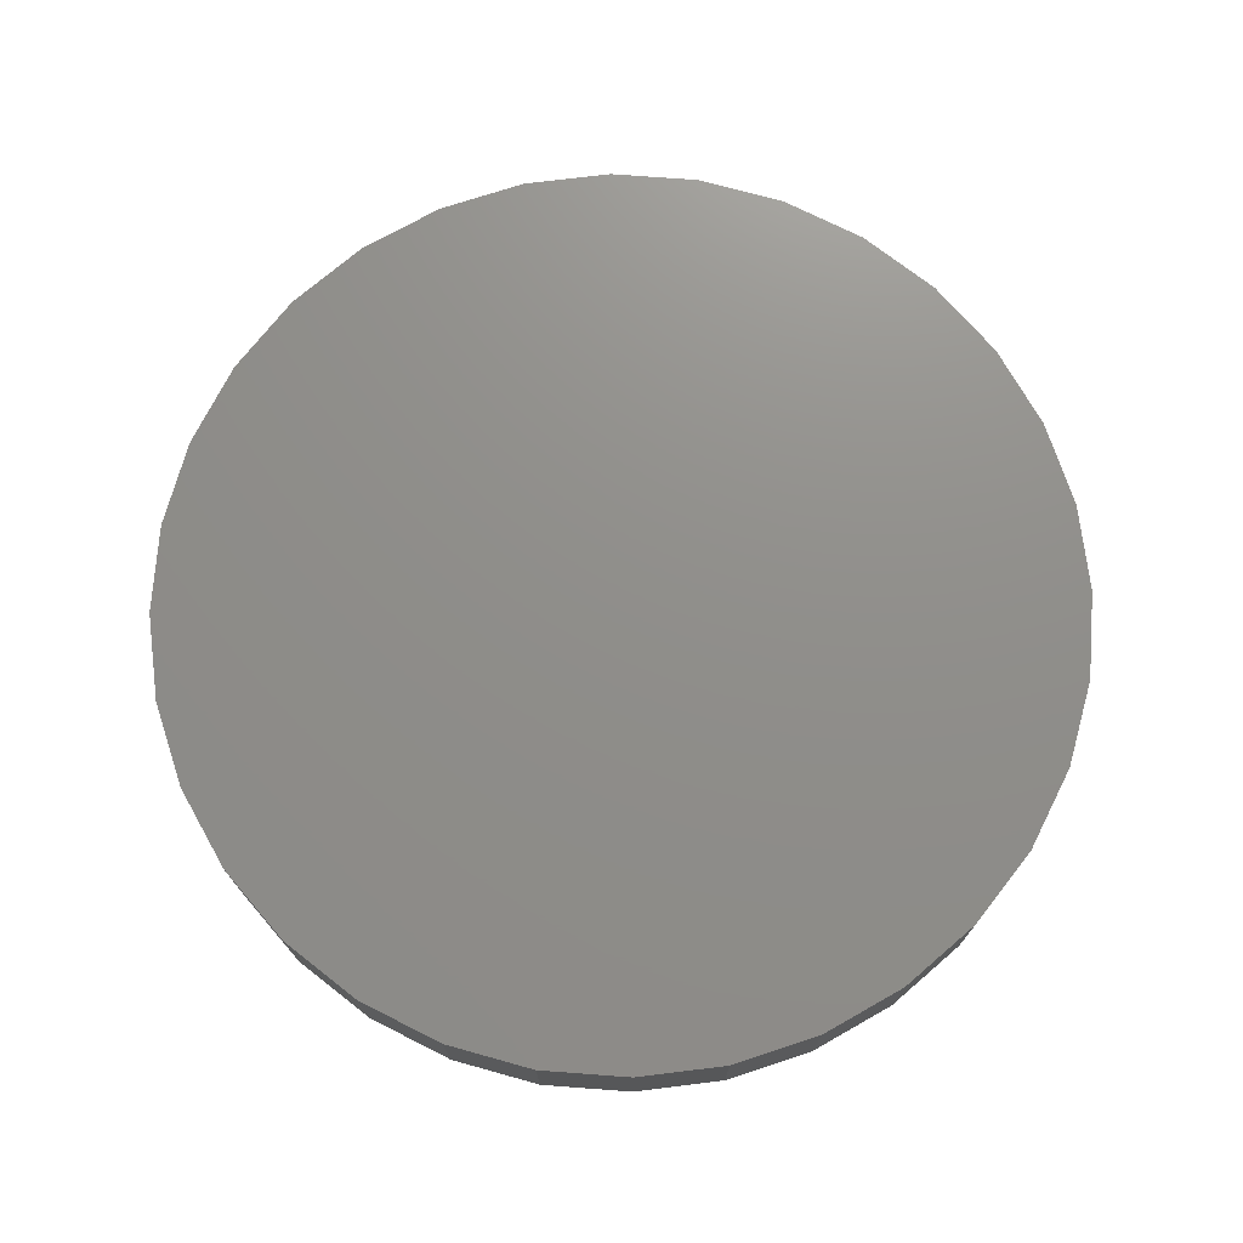
<metadata>
{"format":"stl","ext":"stl","renderer":"f3d","projection":"perspective","resolution":1024,"background":"white","views":[{"elev":73.3,"azim":-147.6,"up":"+Z"}]}
</metadata>
<code>
# stl→obj: 392 verts, 780 faces
v -4.87e-19 -0.01296 0.1181
v 0.7499 -0.01386 0.1166
v -3.354e-19 -0.01442 0.1154
v 0.7499 -0.01252 0.1188
v -8.597e-19 -0.002916 0.1249
v 0.75 -0.004371 0.1245
v -8.098e-19 -0.005878 0.124
v 0.75 -0.002209 0.125
v -8.098e-19 0.006207 0.124
v 0.75 0.0047 0.1245
v -8.597e-19 0.003245 0.1249
v 0.75 0.007058 0.1236
v -3.354e-19 0.01475 0.1154
v 0.7499 0.01419 0.1166
v -4.87e-19 0.01329 0.1181
v 0.7498 0.01517 0.1143
v -1.71e-19 0.01565 0.1125
v 0.7499 -0.01484 0.1143
v 0.7498 -0.01543 0.1119
v -1.71e-19 -0.01532 0.1125
v 0.7498 -0.01562 0.1094
v -1.61e-34 -0.01562 0.1094
v 0.75 -0.006729 0.1236
v 0.7499 -0.00891 0.1223
v -7.288e-19 -0.008608 0.1225
v 0.7499 -0.01086 0.1207
v -6.198e-19 -0.011 0.1205
v 0.75 0.002375 0.125
v 0.75 0 0.1252
v -8.765e-19 0.0001645 0.1252
v 0.7499 0.01285 0.1188
v 0.7499 0.01119 0.1207
v -6.198e-19 0.01133 0.1205
v 0.7499 0.009239 0.1223
v -7.288e-19 0.008937 0.1225
v 0.7498 0.01576 0.1119
v 0 0.01595 0.1094
v 0.7498 0.01595 0.1094
v 4.87e-19 0.01329 0.1006
v 0.7499 0.01419 0.1021
v 3.354e-19 0.01475 0.1033
v 0.7499 0.01285 0.09998
v 8.597e-19 0.003245 0.09389
v 0.75 0.0047 0.09425
v 8.098e-19 0.006207 0.09479
v 0.75 0.002375 0.09374
v 8.098e-19 -0.005878 0.09479
v 0.75 -0.004371 0.09425
v 8.597e-19 -0.002916 0.09389
v 0.75 -0.006729 0.09517
v 3.354e-19 -0.01442 0.1033
v 0.7499 -0.01386 0.1021
v 4.87e-19 -0.01296 0.1006
v 0.7499 -0.01484 0.1045
v 1.71e-19 -0.01532 0.1063
v 0.7498 0.01517 0.1045
v 0.7498 0.01576 0.1069
v 1.71e-19 0.01565 0.1063
v 0.75 0.007058 0.09517
v 0.7499 0.009239 0.09645
v 7.288e-19 0.008937 0.09625
v 0.7499 0.01119 0.09807
v 6.198e-19 0.01133 0.09821
v 0.75 -0.002209 0.09376
v 0.75 0 0.09359
v 8.765e-19 0.0001645 0.09359
v 0.7499 -0.01252 0.09998
v 0.7499 -0.01086 0.09807
v 6.198e-19 -0.011 0.09821
v 0.7499 -0.00891 0.09645
v 7.288e-19 -0.008608 0.09625
v 0.7498 -0.01543 0.1069
v 0.75 0 0.2188
v 0.7357 0.1448 0.2188
v 0.7357 0.1448 0.02344
v 0.75 -8.409e-16 0.02344
v -0.7342 9.088e-17 0.02344
v -0.7342 9.088e-17 0.2188
v -0.72 0.1448 0.02344
v -0.72 0.1448 0.2188
v -0.6777 0.284 0.02344
v -0.6777 0.284 0.2188
v -0.6091 0.4123 0.02344
v -0.6091 0.4123 0.2188
v -0.5169 0.5247 0.02344
v -0.5169 0.5247 0.2188
v -0.4044 0.617 0.02344
v -0.4044 0.617 0.2188
v -0.2761 0.6856 0.02344
v -0.2761 0.6856 0.2188
v -0.1369 0.7278 0.02344
v -0.1369 0.7278 0.2188
v 0.007895 0.7421 0.02344
v 0.007895 0.7421 0.2188
v 0.1527 0.7278 0.02344
v 0.1527 0.7278 0.2188
v 0.2919 0.6856 0.02344
v 0.2919 0.6856 0.2188
v 0.4202 0.617 0.02344
v 0.4202 0.617 0.2188
v 0.5326 0.5247 0.02344
v 0.5326 0.5247 0.2188
v 0.6249 0.4123 0.02344
v 0.6249 0.4123 0.2188
v 0.6935 0.284 0.02344
v 0.6935 0.284 0.2188
v 0.7357 -0.1448 0.02344
v 0.7357 -0.1448 0.2188
v 0.6935 -0.284 0.02344
v 0.6935 -0.284 0.2188
v 0.6249 -0.4123 0.02344
v 0.6249 -0.4123 0.2188
v 0.5326 -0.5247 0.02344
v 0.5326 -0.5247 0.2188
v 0.4202 -0.617 0.02344
v 0.4202 -0.617 0.2188
v 0.2919 -0.6856 0.02344
v 0.2919 -0.6856 0.2188
v 0.1527 -0.7278 0.02344
v 0.1527 -0.7278 0.2188
v 0.007895 -0.7421 0.02344
v 0.007895 -0.7421 0.2188
v -0.1369 -0.7278 0.02344
v -0.1369 -0.7278 0.2188
v -0.2761 -0.6856 0.02344
v -0.2761 -0.6856 0.2188
v -0.4044 -0.617 0.02344
v -0.4044 -0.617 0.2188
v -0.5169 -0.5247 0.02344
v -0.5169 -0.5247 0.2188
v -0.6091 -0.4123 0.02344
v -0.6091 -0.4123 0.2188
v -0.6777 -0.284 0.02344
v -0.6777 -0.284 0.2188
v -0.72 -0.1448 0.02344
v -0.72 -0.1448 0.2188
v 0.007895 0.7187 0
v 0.1481 0.7049 0
v -0.1323 0.7049 0
v 0.007895 -0.7187 0
v -0.1323 -0.7049 0
v 0.1481 -0.7049 0
v -0.2671 -0.664 0
v 0.2829 -0.664 0
v -0.3914 -0.5976 0
v 0.4072 -0.5976 0
v -0.5003 -0.5082 0
v 0.5161 -0.5082 0
v -0.5897 -0.3993 0
v 0.6054 -0.3993 0
v -0.6561 -0.275 0
v 0.6719 -0.275 0
v -0.697 -0.1402 0
v 0.7128 -0.1402 0
v -0.7108 3.77e-16 0
v 0.7266 -8.445e-16 0
v -0.697 0.1402 0
v 0.7128 0.1402 0
v -0.6561 0.275 0
v 0.6719 0.275 0
v -0.5897 0.3993 0
v 0.6054 0.3993 0
v -0.5003 0.5082 0
v 0.5161 0.5082 0
v -0.3914 0.5976 0
v 0.4072 0.5976 0
v -0.2671 0.664 0
v 0.2829 0.664 0
v -0.7338 3.886e-16 0.01887
v -0.7195 0.1447 0.01887
v -0.7324 4.441e-16 0.01447
v -0.7182 0.1444 0.01447
v -0.7303 3.886e-16 0.01042
v -0.7161 0.144 0.01042
v -0.7273 3.886e-16 0.006865
v -0.7132 0.1434 0.006865
v -0.7238 3.886e-16 0.00395
v -0.7097 0.1427 0.00395
v -0.7197 3.886e-16 0.001784
v -0.7058 0.142 0.001784
v -0.7153 3.886e-16 0.0004503
v -0.7014 0.1411 0.0004503
v 0.7353 0.1447 0.01887
v 0.7495 -8.327e-16 0.01887
v 0.734 0.1444 0.01447
v 0.7482 -8.327e-16 0.01447
v 0.7319 0.144 0.01042
v 0.7461 -7.772e-16 0.01042
v 0.729 0.1434 0.006865
v 0.7431 -8.327e-16 0.006865
v 0.7255 0.1427 0.00395
v 0.7396 -8.327e-16 0.00395
v 0.7216 0.142 0.001784
v 0.7355 -7.772e-16 0.001784
v 0.7172 0.1411 0.0004503
v 0.7311 -8.327e-16 0.0004503
v 0.6931 0.2838 0.01887
v 0.6919 0.2833 0.01447
v 0.6899 0.2825 0.01042
v 0.6872 0.2814 0.006865
v 0.6839 0.28 0.00395
v 0.6801 0.2785 0.001784
v 0.6761 0.2768 0.0004503
v 0.6246 0.412 0.01887
v 0.6234 0.4113 0.01447
v 0.6216 0.4101 0.01042
v 0.6192 0.4085 0.006865
v 0.6163 0.4065 0.00395
v 0.6129 0.4043 0.001784
v 0.6092 0.4018 0.0004503
v 0.5323 0.5244 0.01887
v 0.5314 0.5235 0.01447
v 0.5298 0.522 0.01042
v 0.5278 0.5199 0.006865
v 0.5253 0.5174 0.00395
v 0.5224 0.5145 0.001784
v 0.5193 0.5114 0.0004503
v 0.4199 0.6167 0.01887
v 0.4192 0.6156 0.01447
v 0.418 0.6138 0.01042
v 0.4164 0.6113 0.006865
v 0.4144 0.6084 0.00395
v 0.4121 0.605 0.001784
v 0.4097 0.6014 0.0004503
v 0.2917 0.6852 0.01887
v 0.2912 0.684 0.01447
v 0.2904 0.682 0.01042
v 0.2893 0.6793 0.006865
v 0.2879 0.676 0.00395
v 0.2863 0.6722 0.001784
v 0.2847 0.6682 0.0004503
v 0.1526 0.7274 0.01887
v 0.1523 0.7261 0.01447
v 0.1519 0.724 0.01042
v 0.1513 0.7211 0.006865
v 0.1506 0.7176 0.00395
v 0.1498 0.7137 0.001784
v 0.149 0.7093 0.0004503
v 0.007895 0.7417 0.01887
v 0.007895 0.7403 0.01447
v 0.007895 0.7382 0.01042
v 0.007895 0.7352 0.006865
v 0.007895 0.7317 0.00395
v 0.007895 0.7276 0.001784
v 0.007895 0.7232 0.0004503
v -0.1368 0.7274 0.01887
v -0.1365 0.7261 0.01447
v -0.1361 0.724 0.01042
v -0.1355 0.7211 0.006865
v -0.1349 0.7176 0.00395
v -0.1341 0.7137 0.001784
v -0.1332 0.7093 0.0004503
v -0.2759 0.6852 0.01887
v -0.2754 0.684 0.01447
v -0.2746 0.682 0.01042
v -0.2735 0.6793 0.006865
v -0.2721 0.676 0.00395
v -0.2706 0.6722 0.001784
v -0.2689 0.6682 0.0004503
v -0.4041 0.6167 0.01887
v -0.4034 0.6156 0.01447
v -0.4022 0.6138 0.01042
v -0.4006 0.6113 0.006865
v -0.3986 0.6084 0.00395
v -0.3964 0.605 0.001784
v -0.3939 0.6014 0.0004503
v -0.5165 0.5244 0.01887
v -0.5156 0.5235 0.01447
v -0.5141 0.522 0.01042
v -0.512 0.5199 0.006865
v -0.5095 0.5174 0.00395
v -0.5066 0.5145 0.001784
v -0.5035 0.5114 0.0004503
v -0.6088 0.412 0.01887
v -0.6077 0.4113 0.01447
v -0.6059 0.4101 0.01042
v -0.6034 0.4085 0.006865
v -0.6005 0.4065 0.00395
v -0.5971 0.4043 0.001784
v -0.5935 0.4018 0.0004503
v -0.6773 0.2838 0.01887
v -0.6761 0.2833 0.01447
v -0.6741 0.2825 0.01042
v -0.6714 0.2814 0.006865
v -0.6681 0.28 0.00395
v -0.6644 0.2785 0.001784
v -0.6603 0.2768 0.0004503
v 0.7353 -0.1447 0.01887
v 0.734 -0.1444 0.01447
v 0.7319 -0.144 0.01042
v 0.729 -0.1434 0.006865
v 0.7255 -0.1427 0.00395
v 0.7216 -0.142 0.001784
v 0.7172 -0.1411 0.0004503
v -0.7195 -0.1447 0.01887
v -0.7182 -0.1444 0.01447
v -0.7161 -0.144 0.01042
v -0.7132 -0.1434 0.006865
v -0.7097 -0.1427 0.00395
v -0.7058 -0.142 0.001784
v -0.7014 -0.1411 0.0004503
v -0.6773 -0.2838 0.01887
v -0.6761 -0.2833 0.01447
v -0.6741 -0.2825 0.01042
v -0.6714 -0.2814 0.006865
v -0.6681 -0.28 0.00395
v -0.6644 -0.2785 0.001784
v -0.6603 -0.2768 0.0004503
v -0.6088 -0.412 0.01887
v -0.6077 -0.4113 0.01447
v -0.6059 -0.4101 0.01042
v -0.6034 -0.4085 0.006865
v -0.6005 -0.4065 0.00395
v -0.5971 -0.4043 0.001784
v -0.5935 -0.4018 0.0004503
v -0.5165 -0.5244 0.01887
v -0.5156 -0.5235 0.01447
v -0.5141 -0.522 0.01042
v -0.512 -0.5199 0.006865
v -0.5095 -0.5174 0.00395
v -0.5066 -0.5145 0.001784
v -0.5035 -0.5114 0.0004503
v -0.4041 -0.6167 0.01887
v -0.4034 -0.6156 0.01447
v -0.4022 -0.6138 0.01042
v -0.4006 -0.6113 0.006865
v -0.3986 -0.6084 0.00395
v -0.3964 -0.605 0.001784
v -0.3939 -0.6014 0.0004503
v -0.2759 -0.6852 0.01887
v -0.2754 -0.684 0.01447
v -0.2746 -0.682 0.01042
v -0.2735 -0.6793 0.006865
v -0.2721 -0.676 0.00395
v -0.2706 -0.6722 0.001784
v -0.2689 -0.6682 0.0004503
v -0.1368 -0.7274 0.01887
v -0.1365 -0.7261 0.01447
v -0.1361 -0.724 0.01042
v -0.1355 -0.7211 0.006865
v -0.1349 -0.7176 0.00395
v -0.1341 -0.7137 0.001784
v -0.1332 -0.7093 0.0004503
v 0.007895 -0.7417 0.01887
v 0.007895 -0.7403 0.01447
v 0.007895 -0.7382 0.01042
v 0.007895 -0.7352 0.006865
v 0.007895 -0.7317 0.00395
v 0.007895 -0.7276 0.001784
v 0.007895 -0.7232 0.0004503
v 0.1526 -0.7274 0.01887
v 0.1523 -0.7261 0.01447
v 0.1519 -0.724 0.01042
v 0.1513 -0.7211 0.006865
v 0.1506 -0.7176 0.00395
v 0.1498 -0.7137 0.001784
v 0.149 -0.7093 0.0004503
v 0.2917 -0.6852 0.01887
v 0.2912 -0.684 0.01447
v 0.2904 -0.682 0.01042
v 0.2893 -0.6793 0.006865
v 0.2879 -0.676 0.00395
v 0.2863 -0.6722 0.001784
v 0.2847 -0.6682 0.0004503
v 0.4199 -0.6167 0.01887
v 0.4192 -0.6156 0.01447
v 0.418 -0.6138 0.01042
v 0.4164 -0.6113 0.006865
v 0.4144 -0.6084 0.00395
v 0.4121 -0.605 0.001784
v 0.4097 -0.6014 0.0004503
v 0.5323 -0.5244 0.01887
v 0.5314 -0.5235 0.01447
v 0.5298 -0.522 0.01042
v 0.5278 -0.5199 0.006865
v 0.5253 -0.5174 0.00395
v 0.5224 -0.5145 0.001784
v 0.5193 -0.5114 0.0004503
v 0.6246 -0.412 0.01887
v 0.6234 -0.4113 0.01447
v 0.6216 -0.4101 0.01042
v 0.6192 -0.4085 0.006865
v 0.6163 -0.4065 0.00395
v 0.6129 -0.4043 0.001784
v 0.6092 -0.4018 0.0004503
v 0.6931 -0.2838 0.01887
v 0.6919 -0.2833 0.01447
v 0.6899 -0.2825 0.01042
v 0.6872 -0.2814 0.006865
v 0.6839 -0.28 0.00395
v 0.6801 -0.2785 0.001784
v 0.6761 -0.2768 0.0004503
f 1 2 3
f 4 2 1
f 5 6 7
f 8 6 5
f 9 10 11
f 12 10 9
f 13 14 15
f 13 16 14
f 16 13 17
f 2 18 3
f 3 18 19
f 3 19 20
f 20 19 21
f 20 21 22
f 6 23 7
f 7 23 24
f 7 24 25
f 25 24 26
f 25 26 27
f 27 26 4
f 27 4 1
f 10 28 11
f 11 28 29
f 11 29 30
f 30 29 8
f 30 8 5
f 14 31 15
f 15 31 32
f 15 32 33
f 33 32 34
f 33 34 35
f 35 34 12
f 35 12 9
f 16 17 36
f 36 17 37
f 36 37 38
f 39 40 41
f 42 40 39
f 43 44 45
f 46 44 43
f 47 48 49
f 50 48 47
f 51 52 53
f 51 54 52
f 54 51 55
f 40 56 41
f 41 56 57
f 41 57 58
f 58 57 38
f 58 38 37
f 44 59 45
f 45 59 60
f 45 60 61
f 61 60 62
f 61 62 63
f 63 62 42
f 63 42 39
f 48 64 49
f 49 64 65
f 49 65 66
f 66 65 46
f 66 46 43
f 52 67 53
f 53 67 68
f 53 68 69
f 69 68 70
f 69 70 71
f 71 70 50
f 71 50 47
f 54 55 72
f 72 55 22
f 72 22 21
f 29 28 73
f 74 73 28
f 74 28 10
f 74 10 12
f 74 12 34
f 74 34 32
f 74 32 31
f 74 31 14
f 74 14 16
f 74 16 36
f 74 36 38
f 74 38 75
f 75 38 57
f 75 57 56
f 75 56 40
f 75 40 42
f 75 42 62
f 75 62 60
f 75 60 59
f 75 59 44
f 75 44 46
f 75 46 65
f 75 65 76
f 77 78 79
f 79 78 80
f 79 80 81
f 81 80 82
f 81 82 83
f 83 82 84
f 83 84 85
f 85 84 86
f 85 86 87
f 87 86 88
f 87 88 89
f 89 88 90
f 89 90 91
f 91 90 92
f 91 92 93
f 93 92 94
f 93 94 95
f 95 94 96
f 95 96 97
f 97 96 98
f 97 98 99
f 99 98 100
f 99 100 101
f 101 100 102
f 101 102 103
f 103 102 104
f 103 104 105
f 105 104 106
f 105 106 75
f 75 106 74
f 107 67 52
f 107 52 54
f 107 54 72
f 107 72 21
f 107 21 108
f 76 65 64
f 76 64 48
f 76 48 50
f 76 50 70
f 76 70 68
f 76 68 67
f 76 67 107
f 108 21 19
f 108 19 18
f 108 18 2
f 108 2 4
f 73 108 4
f 73 4 26
f 73 26 24
f 73 24 23
f 73 23 6
f 73 6 8
f 73 8 29
f 107 108 109
f 109 108 110
f 109 110 111
f 111 110 112
f 111 112 113
f 113 112 114
f 113 114 115
f 115 114 116
f 115 116 117
f 117 116 118
f 117 118 119
f 119 118 120
f 119 120 121
f 121 120 122
f 121 122 123
f 123 122 124
f 123 124 125
f 125 124 126
f 125 126 127
f 127 126 128
f 127 128 129
f 129 128 130
f 129 130 131
f 131 130 132
f 131 132 133
f 133 132 134
f 133 134 135
f 135 134 136
f 135 136 77
f 77 136 78
f 33 27 1
f 33 1 15
f 15 1 3
f 15 3 13
f 41 53 39
f 39 53 69
f 39 69 63
f 63 69 71
f 63 71 61
f 71 47 61
f 61 47 49
f 61 49 45
f 49 66 45
f 45 66 43
f 35 9 11
f 35 11 30
f 35 30 5
f 35 5 7
f 35 7 25
f 35 25 27
f 35 27 33
f 13 3 17
f 17 3 20
f 17 20 37
f 37 20 22
f 37 22 58
f 58 22 55
f 58 55 41
f 41 55 51
f 41 51 53
f 137 138 139
f 140 141 142
f 142 141 143
f 142 143 144
f 144 143 145
f 144 145 146
f 146 145 147
f 146 147 148
f 148 147 149
f 148 149 150
f 150 149 151
f 150 151 152
f 152 151 153
f 152 153 154
f 154 153 155
f 154 155 156
f 156 155 157
f 156 157 158
f 158 157 159
f 158 159 160
f 160 159 161
f 160 161 162
f 162 161 163
f 162 163 164
f 164 163 165
f 164 165 166
f 166 165 167
f 166 167 168
f 168 167 139
f 168 139 138
f 77 79 169
f 169 79 170
f 169 170 171
f 171 170 172
f 171 172 173
f 173 172 174
f 173 174 175
f 175 174 176
f 175 176 177
f 177 176 178
f 177 178 179
f 179 178 180
f 179 180 181
f 181 180 182
f 181 182 155
f 155 182 157
f 75 76 183
f 183 76 184
f 183 184 185
f 185 184 186
f 185 186 187
f 187 186 188
f 187 188 189
f 189 188 190
f 189 190 191
f 191 190 192
f 191 192 193
f 193 192 194
f 193 194 195
f 195 194 196
f 195 196 158
f 158 196 156
f 105 75 197
f 197 75 183
f 197 183 198
f 198 183 185
f 198 185 199
f 199 185 187
f 199 187 200
f 200 187 189
f 200 189 201
f 201 189 191
f 201 191 202
f 202 191 193
f 202 193 203
f 203 193 195
f 203 195 160
f 160 195 158
f 103 105 204
f 204 105 197
f 204 197 205
f 205 197 198
f 205 198 206
f 206 198 199
f 206 199 207
f 207 199 200
f 207 200 208
f 208 200 201
f 208 201 209
f 209 201 202
f 209 202 210
f 210 202 203
f 210 203 162
f 162 203 160
f 101 103 211
f 211 103 204
f 211 204 212
f 212 204 205
f 212 205 213
f 213 205 206
f 213 206 214
f 214 206 207
f 214 207 215
f 215 207 208
f 215 208 216
f 216 208 209
f 216 209 217
f 217 209 210
f 217 210 164
f 164 210 162
f 99 101 218
f 218 101 211
f 218 211 219
f 219 211 212
f 219 212 220
f 220 212 213
f 220 213 221
f 221 213 214
f 221 214 222
f 222 214 215
f 222 215 223
f 223 215 216
f 223 216 224
f 224 216 217
f 224 217 166
f 166 217 164
f 97 99 225
f 225 99 218
f 225 218 226
f 226 218 219
f 226 219 227
f 227 219 220
f 227 220 228
f 228 220 221
f 228 221 229
f 229 221 222
f 229 222 230
f 230 222 223
f 230 223 231
f 231 223 224
f 231 224 168
f 168 224 166
f 95 97 232
f 232 97 225
f 232 225 233
f 233 225 226
f 233 226 234
f 234 226 227
f 234 227 235
f 235 227 228
f 235 228 236
f 236 228 229
f 236 229 237
f 237 229 230
f 237 230 238
f 238 230 231
f 238 231 138
f 138 231 168
f 93 95 239
f 239 95 232
f 239 232 240
f 240 232 233
f 240 233 241
f 241 233 234
f 241 234 242
f 242 234 235
f 242 235 243
f 243 235 236
f 243 236 244
f 244 236 237
f 244 237 245
f 245 237 238
f 245 238 137
f 137 238 138
f 91 93 246
f 246 93 239
f 246 239 247
f 247 239 240
f 247 240 248
f 248 240 241
f 248 241 249
f 249 241 242
f 249 242 250
f 250 242 243
f 250 243 251
f 251 243 244
f 251 244 252
f 252 244 245
f 252 245 139
f 139 245 137
f 89 91 253
f 253 91 246
f 253 246 254
f 254 246 247
f 254 247 255
f 255 247 248
f 255 248 256
f 256 248 249
f 256 249 257
f 257 249 250
f 257 250 258
f 258 250 251
f 258 251 259
f 259 251 252
f 259 252 167
f 167 252 139
f 87 89 260
f 260 89 253
f 260 253 261
f 261 253 254
f 261 254 262
f 262 254 255
f 262 255 263
f 263 255 256
f 263 256 264
f 264 256 257
f 264 257 265
f 265 257 258
f 265 258 266
f 266 258 259
f 266 259 165
f 165 259 167
f 85 87 267
f 267 87 260
f 267 260 268
f 268 260 261
f 268 261 269
f 269 261 262
f 269 262 270
f 270 262 263
f 270 263 271
f 271 263 264
f 271 264 272
f 272 264 265
f 272 265 273
f 273 265 266
f 273 266 163
f 163 266 165
f 83 85 274
f 274 85 267
f 274 267 275
f 275 267 268
f 275 268 276
f 276 268 269
f 276 269 277
f 277 269 270
f 277 270 278
f 278 270 271
f 278 271 279
f 279 271 272
f 279 272 280
f 280 272 273
f 280 273 161
f 161 273 163
f 81 83 281
f 281 83 274
f 281 274 282
f 282 274 275
f 282 275 283
f 283 275 276
f 283 276 284
f 284 276 277
f 284 277 285
f 285 277 278
f 285 278 286
f 286 278 279
f 286 279 287
f 287 279 280
f 287 280 159
f 159 280 161
f 79 81 170
f 170 81 281
f 170 281 172
f 172 281 282
f 172 282 174
f 174 282 283
f 174 283 176
f 176 283 284
f 176 284 178
f 178 284 285
f 178 285 180
f 180 285 286
f 180 286 182
f 182 286 287
f 182 287 157
f 157 287 159
f 76 107 184
f 184 107 288
f 184 288 186
f 186 288 289
f 186 289 188
f 188 289 290
f 188 290 190
f 190 290 291
f 190 291 192
f 192 291 292
f 192 292 194
f 194 292 293
f 194 293 196
f 196 293 294
f 196 294 156
f 156 294 154
f 135 77 295
f 295 77 169
f 295 169 296
f 296 169 171
f 296 171 297
f 297 171 173
f 297 173 298
f 298 173 175
f 298 175 299
f 299 175 177
f 299 177 300
f 300 177 179
f 300 179 301
f 301 179 181
f 301 181 153
f 153 181 155
f 133 135 302
f 302 135 295
f 302 295 303
f 303 295 296
f 303 296 304
f 304 296 297
f 304 297 305
f 305 297 298
f 305 298 306
f 306 298 299
f 306 299 307
f 307 299 300
f 307 300 308
f 308 300 301
f 308 301 151
f 151 301 153
f 131 133 309
f 309 133 302
f 309 302 310
f 310 302 303
f 310 303 311
f 311 303 304
f 311 304 312
f 312 304 305
f 312 305 313
f 313 305 306
f 313 306 314
f 314 306 307
f 314 307 315
f 315 307 308
f 315 308 149
f 149 308 151
f 129 131 316
f 316 131 309
f 316 309 317
f 317 309 310
f 317 310 318
f 318 310 311
f 318 311 319
f 319 311 312
f 319 312 320
f 320 312 313
f 320 313 321
f 321 313 314
f 321 314 322
f 322 314 315
f 322 315 147
f 147 315 149
f 127 129 323
f 323 129 316
f 323 316 324
f 324 316 317
f 324 317 325
f 325 317 318
f 325 318 326
f 326 318 319
f 326 319 327
f 327 319 320
f 327 320 328
f 328 320 321
f 328 321 329
f 329 321 322
f 329 322 145
f 145 322 147
f 125 127 330
f 330 127 323
f 330 323 331
f 331 323 324
f 331 324 332
f 332 324 325
f 332 325 333
f 333 325 326
f 333 326 334
f 334 326 327
f 334 327 335
f 335 327 328
f 335 328 336
f 336 328 329
f 336 329 143
f 143 329 145
f 123 125 337
f 337 125 330
f 337 330 338
f 338 330 331
f 338 331 339
f 339 331 332
f 339 332 340
f 340 332 333
f 340 333 341
f 341 333 334
f 341 334 342
f 342 334 335
f 342 335 343
f 343 335 336
f 343 336 141
f 141 336 143
f 121 123 344
f 344 123 337
f 344 337 345
f 345 337 338
f 345 338 346
f 346 338 339
f 346 339 347
f 347 339 340
f 347 340 348
f 348 340 341
f 348 341 349
f 349 341 342
f 349 342 350
f 350 342 343
f 350 343 140
f 140 343 141
f 119 121 351
f 351 121 344
f 351 344 352
f 352 344 345
f 352 345 353
f 353 345 346
f 353 346 354
f 354 346 347
f 354 347 355
f 355 347 348
f 355 348 356
f 356 348 349
f 356 349 357
f 357 349 350
f 357 350 142
f 142 350 140
f 117 119 358
f 358 119 351
f 358 351 359
f 359 351 352
f 359 352 360
f 360 352 353
f 360 353 361
f 361 353 354
f 361 354 362
f 362 354 355
f 362 355 363
f 363 355 356
f 363 356 364
f 364 356 357
f 364 357 144
f 144 357 142
f 115 117 365
f 365 117 358
f 365 358 366
f 366 358 359
f 366 359 367
f 367 359 360
f 367 360 368
f 368 360 361
f 368 361 369
f 369 361 362
f 369 362 370
f 370 362 363
f 370 363 371
f 371 363 364
f 371 364 146
f 146 364 144
f 113 115 372
f 372 115 365
f 372 365 373
f 373 365 366
f 373 366 374
f 374 366 367
f 374 367 375
f 375 367 368
f 375 368 376
f 376 368 369
f 376 369 377
f 377 369 370
f 377 370 378
f 378 370 371
f 378 371 148
f 148 371 146
f 111 113 379
f 379 113 372
f 379 372 380
f 380 372 373
f 380 373 381
f 381 373 374
f 381 374 382
f 382 374 375
f 382 375 383
f 383 375 376
f 383 376 384
f 384 376 377
f 384 377 385
f 385 377 378
f 385 378 150
f 150 378 148
f 109 111 386
f 386 111 379
f 386 379 387
f 387 379 380
f 387 380 388
f 388 380 381
f 388 381 389
f 389 381 382
f 389 382 390
f 390 382 383
f 390 383 391
f 391 383 384
f 391 384 392
f 392 384 385
f 392 385 152
f 152 385 150
f 107 109 288
f 288 109 386
f 288 386 289
f 289 386 387
f 289 387 290
f 290 387 388
f 290 388 291
f 291 388 389
f 291 389 292
f 292 389 390
f 292 390 293
f 293 390 391
f 293 391 294
f 294 391 392
f 294 392 154
f 154 392 152
f 92 96 94
f 96 92 98
f 98 92 90
f 98 90 100
f 100 90 88
f 100 88 102
f 102 88 86
f 102 86 104
f 104 86 84
f 104 84 106
f 106 84 82
f 106 82 74
f 74 82 80
f 74 80 73
f 73 80 78
f 73 78 108
f 108 78 136
f 108 136 110
f 110 136 134
f 110 134 112
f 112 134 132
f 112 132 114
f 114 132 130
f 114 130 116
f 116 130 128
f 116 128 118
f 118 128 126
f 118 126 120
f 120 126 124
f 120 124 122

</code>
